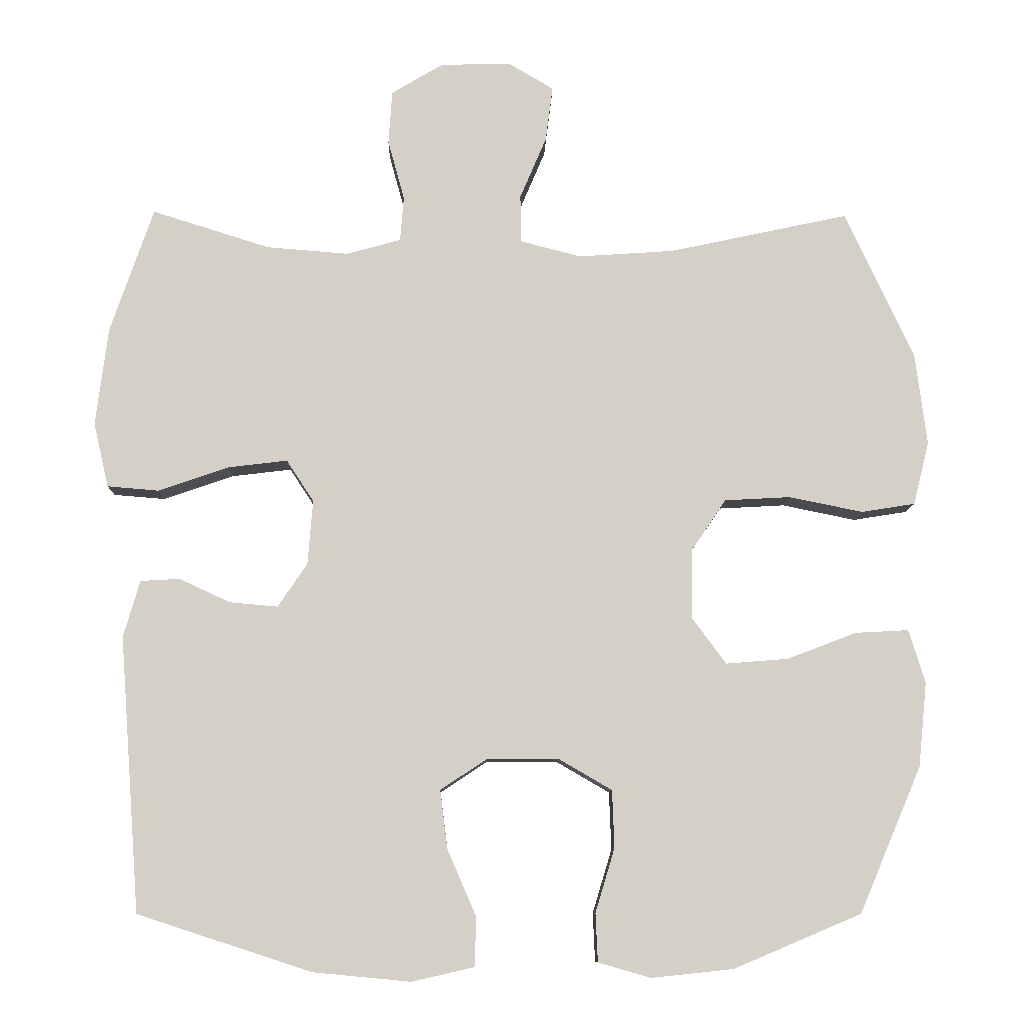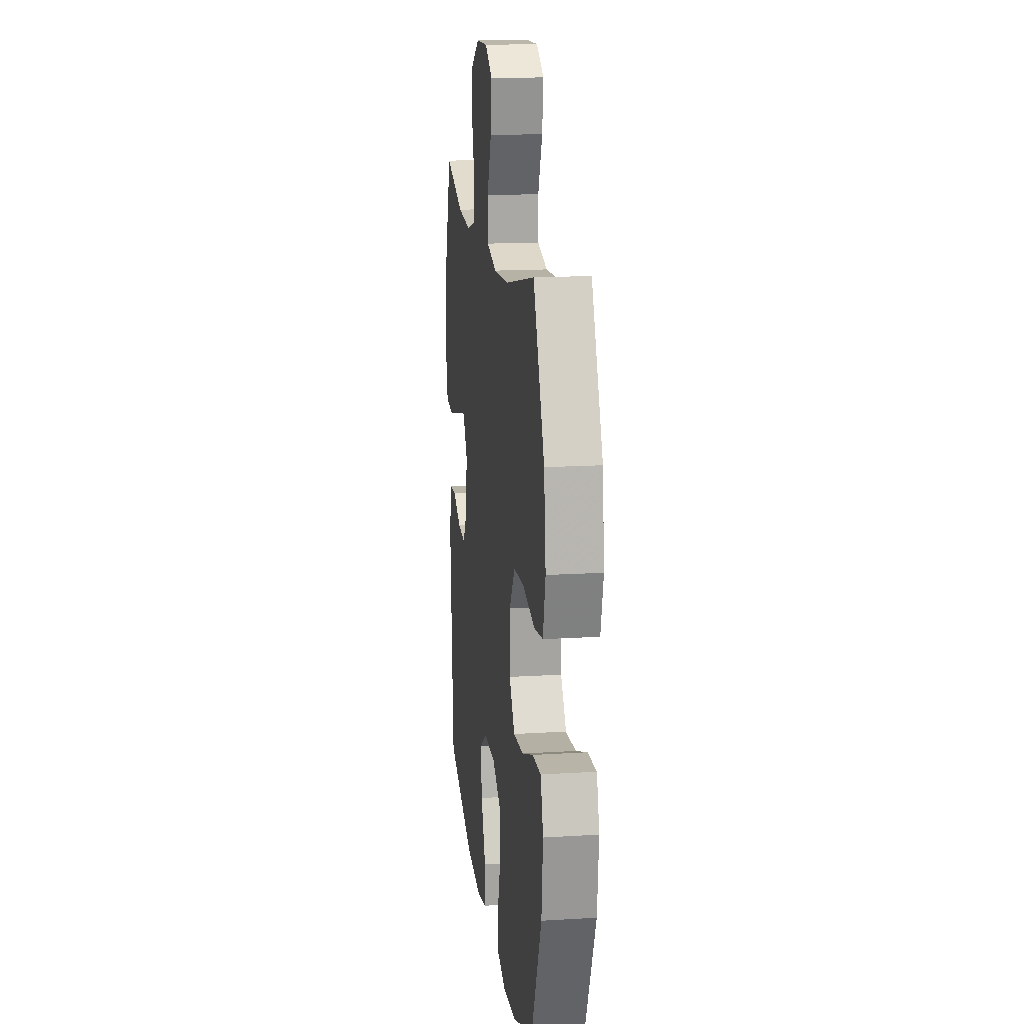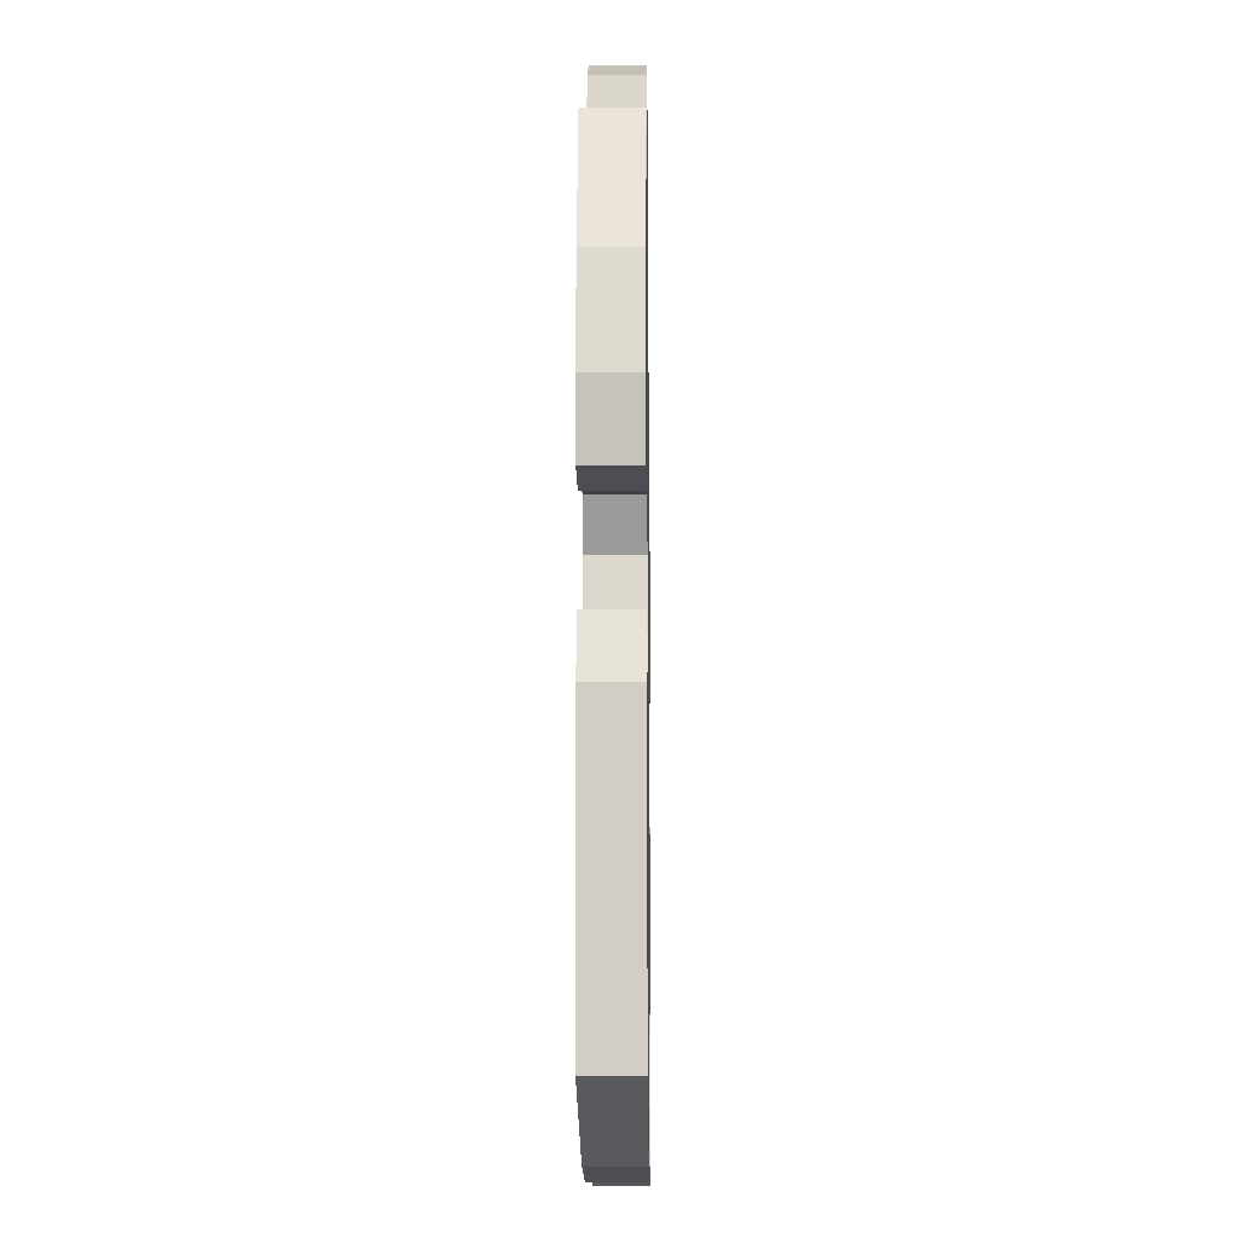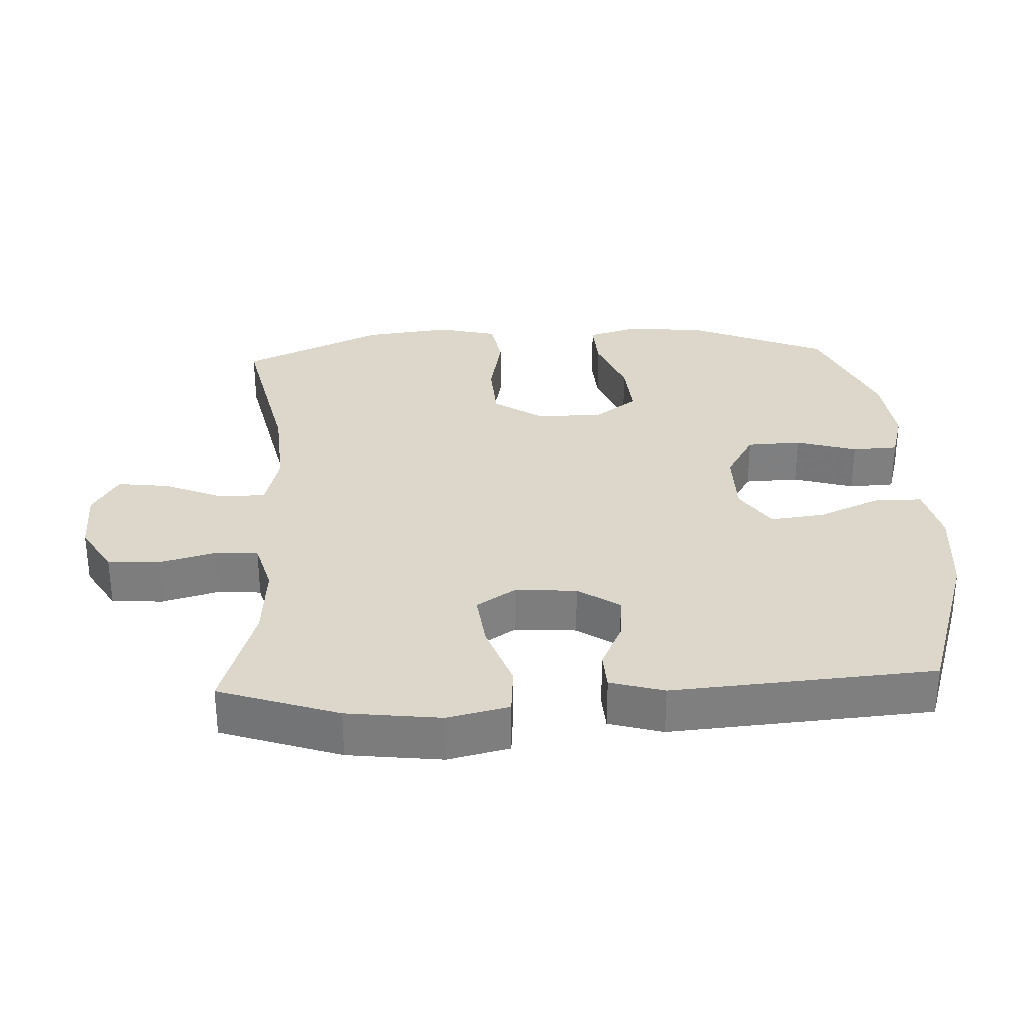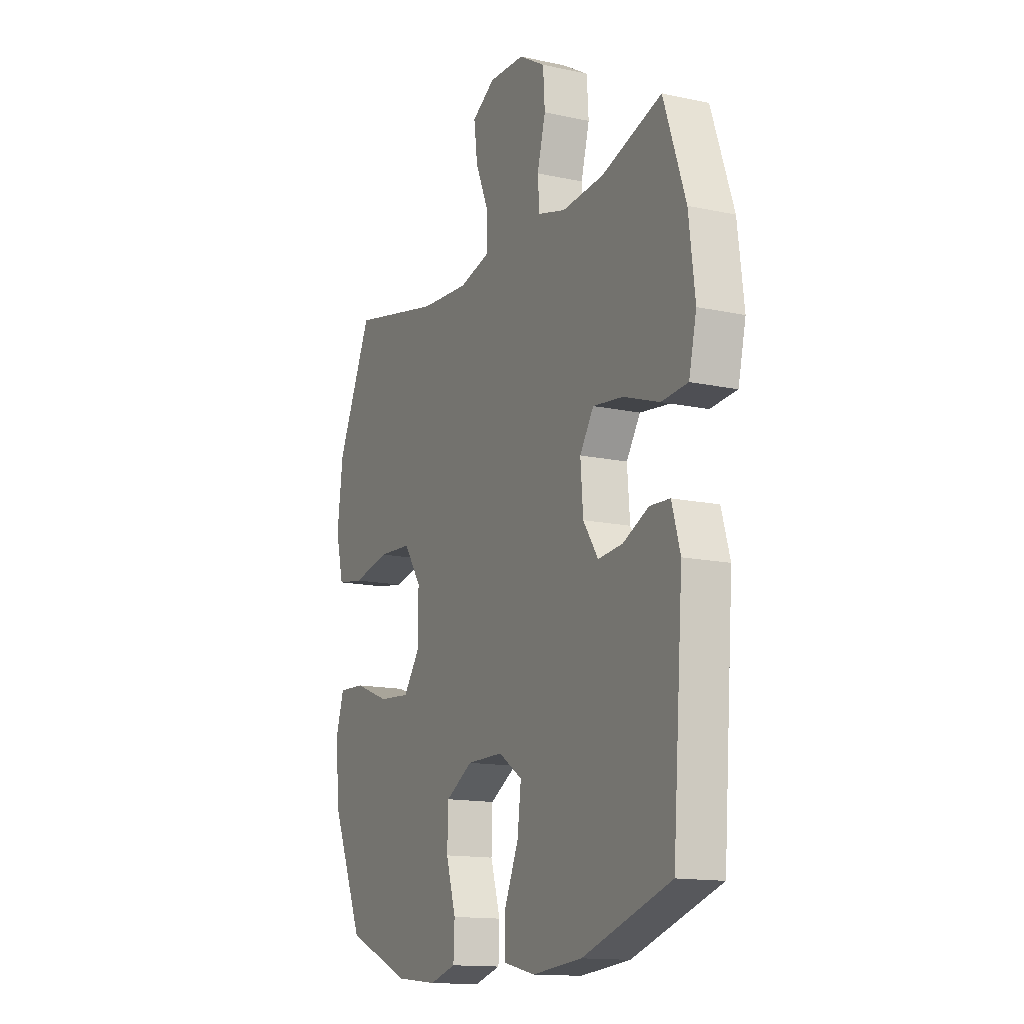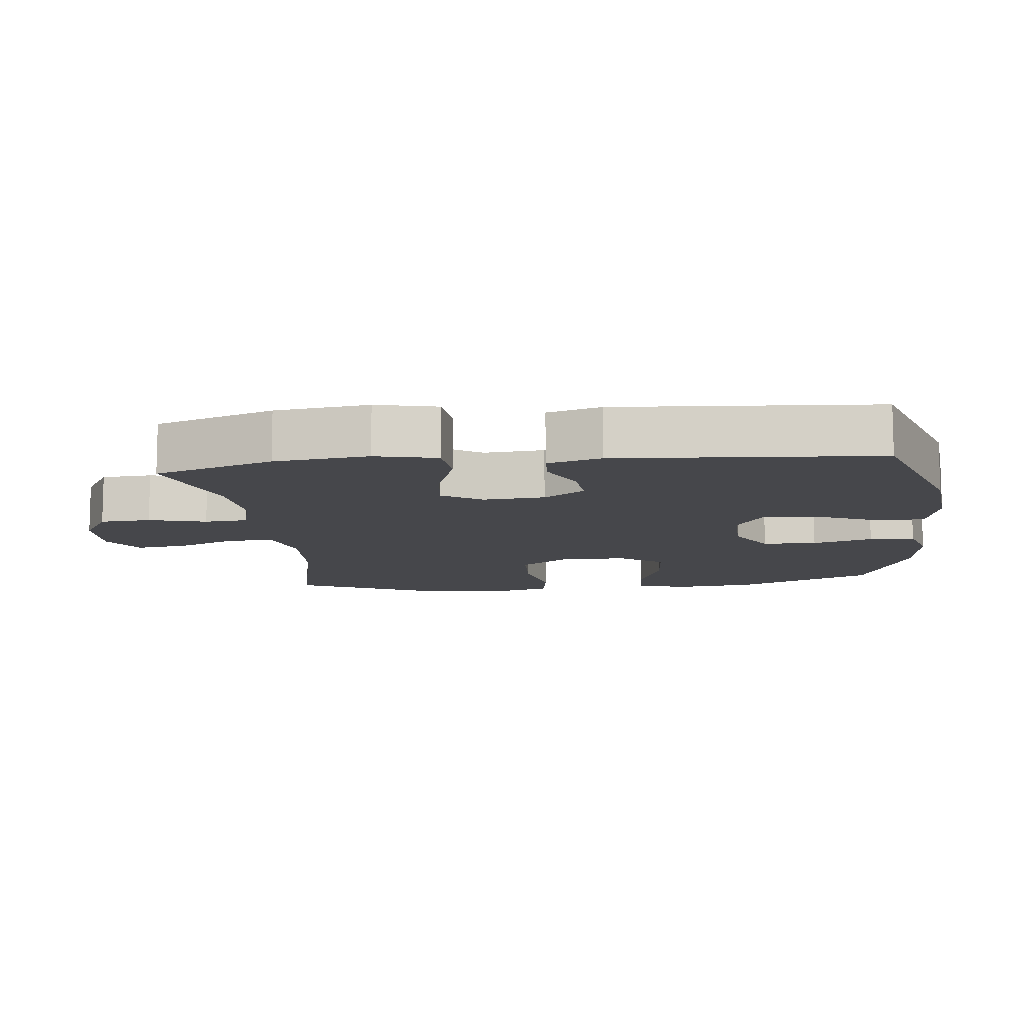
<metadata>
{"format":"obj","ext":"obj","renderer":"f3d","projection":"perspective","resolution":1024,"background":"white","views":[{"elev":-9.5,"azim":178.8,"up":"+Z"},{"elev":16.3,"azim":-97.2,"up":"+Z"},{"elev":-12.5,"azim":90.8,"up":"+Z"},{"elev":30.7,"azim":87.2,"up":"+Y"},{"elev":-14.2,"azim":64.4,"up":"+Z"},{"elev":-10.8,"azim":96.6,"up":"+Y"}]}
</metadata>
<code>
v 0.5 0.07 -0.5
v 0.258 0.07 -0.579
v 0.121 0.07 -0.592
v 0.034 0.07 -0.572
v 0.033 0.07 -0.503
v 0.073 0.07 -0.411
v 0.083 0.07 -0.33
v 0.018 0.07 -0.287
v -0.082 0.07 -0.287
v -0.156 0.07 -0.33
v -0.159 0.07 -0.41
v -0.132 0.07 -0.499
v -0.135 0.07 -0.566
v -0.208 0.07 -0.587
v -0.322 0.07 -0.575
v -0.5 0.07 -0.5
v -0.587 0.07 -0.297
v -0.599 0.07 -0.179
v -0.576 0.07 -0.105
v -0.502 0.07 -0.109
v -0.405 0.07 -0.146
v -0.318 0.07 -0.153
v -0.271 0.07 -0.089
v -0.272 0.07 0.009
v -0.32 0.07 0.08
v -0.412 0.07 0.085
v -0.515 0.07 0.064
v -0.59 0.07 0.076
v -0.612 0.07 0.164
v -0.596 0.07 0.292
v -0.5 0.07 0.5
v -0.249 0.07 0.446
v -0.115 0.07 0.437
v -0.03 0.07 0.459
v -0.029 0.07 0.526
v -0.066 0.07 0.613
v -0.076 0.07 0.69
v -0.012 0.07 0.728
v 0.086 0.07 0.725
v 0.158 0.07 0.682
v 0.163 0.07 0.607
v 0.14 0.07 0.523
v 0.145 0.07 0.46
v 0.221 0.07 0.439
v 0.335 0.07 0.448
v 0.5 0.07 0.5
v 0.56 0.07 0.325
v 0.577 0.07 0.187
v 0.556 0.07 0.097
v 0.484 0.07 0.091
v 0.386 0.07 0.125
v 0.303 0.07 0.135
v 0.265 0.07 0.077
v 0.272 0.07 -0.013
v 0.313 0.07 -0.074
v 0.38 0.07 -0.068
v 0.451 0.07 -0.035
v 0.506 0.07 -0.038
v 0.529 0.07 -0.117
v 0.5 0 -0.5
v 0.258 0 -0.579
v 0.121 0 -0.592
v 0.034 0 -0.572
v 0.033 0 -0.503
v 0.073 0 -0.411
v 0.083 0 -0.33
v 0.018 0 -0.287
v -0.082 0 -0.287
v -0.156 0 -0.33
v -0.159 0 -0.41
v -0.132 0 -0.499
v -0.135 0 -0.566
v -0.208 0 -0.587
v -0.322 0 -0.575
v -0.5 0 -0.5
v -0.587 0 -0.297
v -0.599 0 -0.179
v -0.576 0 -0.105
v -0.502 0 -0.109
v -0.405 0 -0.146
v -0.318 0 -0.153
v -0.271 0 -0.089
v -0.272 0 0.009
v -0.32 0 0.08
v -0.412 0 0.085
v -0.515 0 0.064
v -0.59 0 0.076
v -0.612 0 0.164
v -0.596 0 0.292
v -0.5 0 0.5
v -0.249 0 0.446
v -0.115 0 0.437
v -0.03 0 0.459
v -0.029 0 0.526
v -0.066 0 0.613
v -0.076 0 0.69
v -0.012 0 0.728
v 0.086 0 0.725
v 0.158 0 0.682
v 0.163 0 0.607
v 0.14 0 0.523
v 0.145 0 0.46
v 0.221 0 0.439
v 0.335 0 0.448
v 0.5 0 0.5
v 0.56 0 0.325
v 0.577 0 0.187
v 0.556 0 0.097
v 0.484 0 0.091
v 0.386 0 0.125
v 0.303 0 0.135
v 0.265 0 0.077
v 0.272 0 -0.013
v 0.313 0 -0.074
v 0.38 0 -0.068
v 0.451 0 -0.035
v 0.506 0 -0.038
v 0.529 0 -0.117
f 4 5 6
f 3 4 6
f 2 3 6
f 1 2 6
f 59 1 6
f 58 59 6
f 57 58 6
f 56 57 6
f 55 56 6 7
f 54 55 7 8
f 53 54 8 9
f 52 53 9 10
f 49 50 51
f 48 49 51
f 47 48 51
f 46 47 51
f 45 46 51
f 44 45 51 52
f 43 44 52 10
f 40 41 42
f 39 40 42
f 38 39 42
f 37 38 42
f 36 37 42
f 35 36 42
f 34 35 42 43
f 33 34 43 10
f 30 31 32
f 29 30 32
f 28 29 32
f 27 28 32
f 26 27 32
f 25 26 32 33
f 24 25 33
f 23 24 33 10
f 19 20 21
f 18 19 21
f 17 18 21
f 16 17 21
f 15 16 21
f 14 15 21
f 13 14 21
f 12 13 21
f 11 12 21
f 11 21 22
f 10 11 22 23
f 65 64 63
f 65 63 62
f 65 62 61
f 65 61 60
f 65 60 118
f 65 118 117
f 65 117 116
f 65 116 115
f 66 65 115 114
f 67 66 114 113
f 68 67 113 112
f 69 68 112 111
f 110 109 108
f 110 108 107
f 110 107 106
f 110 106 105
f 110 105 104
f 111 110 104 103
f 69 111 103 102
f 101 100 99
f 101 99 98
f 101 98 97
f 101 97 96
f 101 96 95
f 101 95 94
f 102 101 94 93
f 69 102 93 92
f 91 90 89
f 91 89 88
f 91 88 87
f 91 87 86
f 91 86 85
f 92 91 85 84
f 92 84 83
f 69 92 83 82
f 80 79 78
f 80 78 77
f 80 77 76
f 80 76 75
f 80 75 74
f 80 74 73
f 80 73 72
f 80 72 71
f 80 71 70
f 81 80 70
f 82 81 70 69
f 1 60 61 2
f 2 61 62 3
f 3 62 63 4
f 4 63 64 5
f 5 64 65 6
f 6 65 66 7
f 7 66 67 8
f 8 67 68 9
f 9 68 69 10
f 10 69 70 11
f 11 70 71 12
f 12 71 72 13
f 13 72 73 14
f 14 73 74 15
f 15 74 75 16
f 16 75 76 17
f 17 76 77 18
f 18 77 78 19
f 19 78 79 20
f 20 79 80 21
f 21 80 81 22
f 22 81 82 23
f 23 82 83 24
f 24 83 84 25
f 25 84 85 26
f 26 85 86 27
f 27 86 87 28
f 28 87 88 29
f 29 88 89 30
f 30 89 90 31
f 31 90 91 32
f 32 91 92 33
f 33 92 93 34
f 34 93 94 35
f 35 94 95 36
f 36 95 96 37
f 37 96 97 38
f 38 97 98 39
f 39 98 99 40
f 40 99 100 41
f 41 100 101 42
f 42 101 102 43
f 43 102 103 44
f 44 103 104 45
f 45 104 105 46
f 46 105 106 47
f 47 106 107 48
f 48 107 108 49
f 49 108 109 50
f 50 109 110 51
f 51 110 111 52
f 52 111 112 53
f 53 112 113 54
f 54 113 114 55
f 55 114 115 56
f 56 115 116 57
f 57 116 117 58
f 58 117 118 59
f 59 118 60 1

</code>
